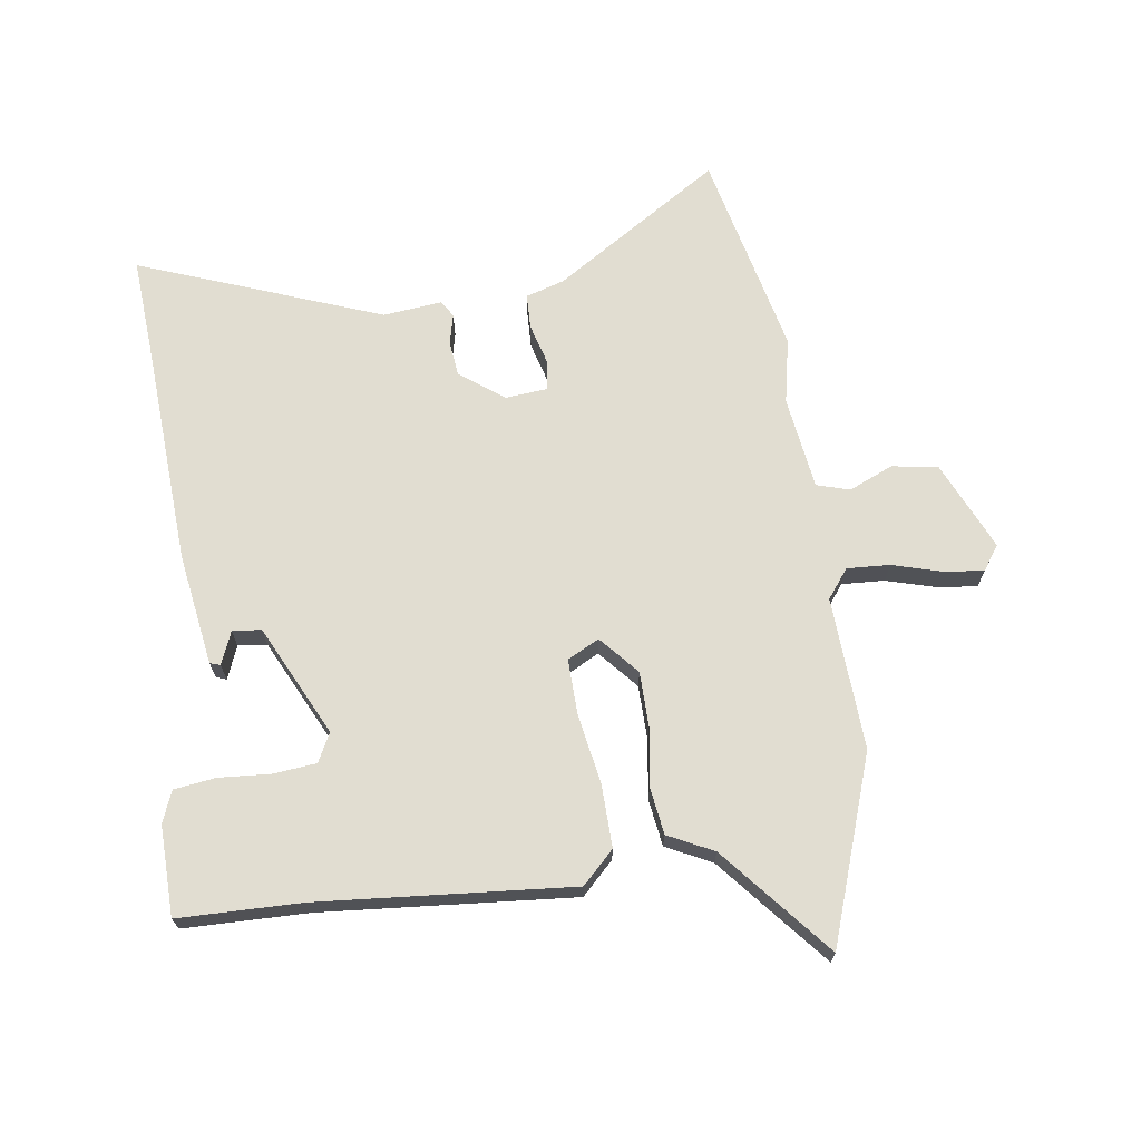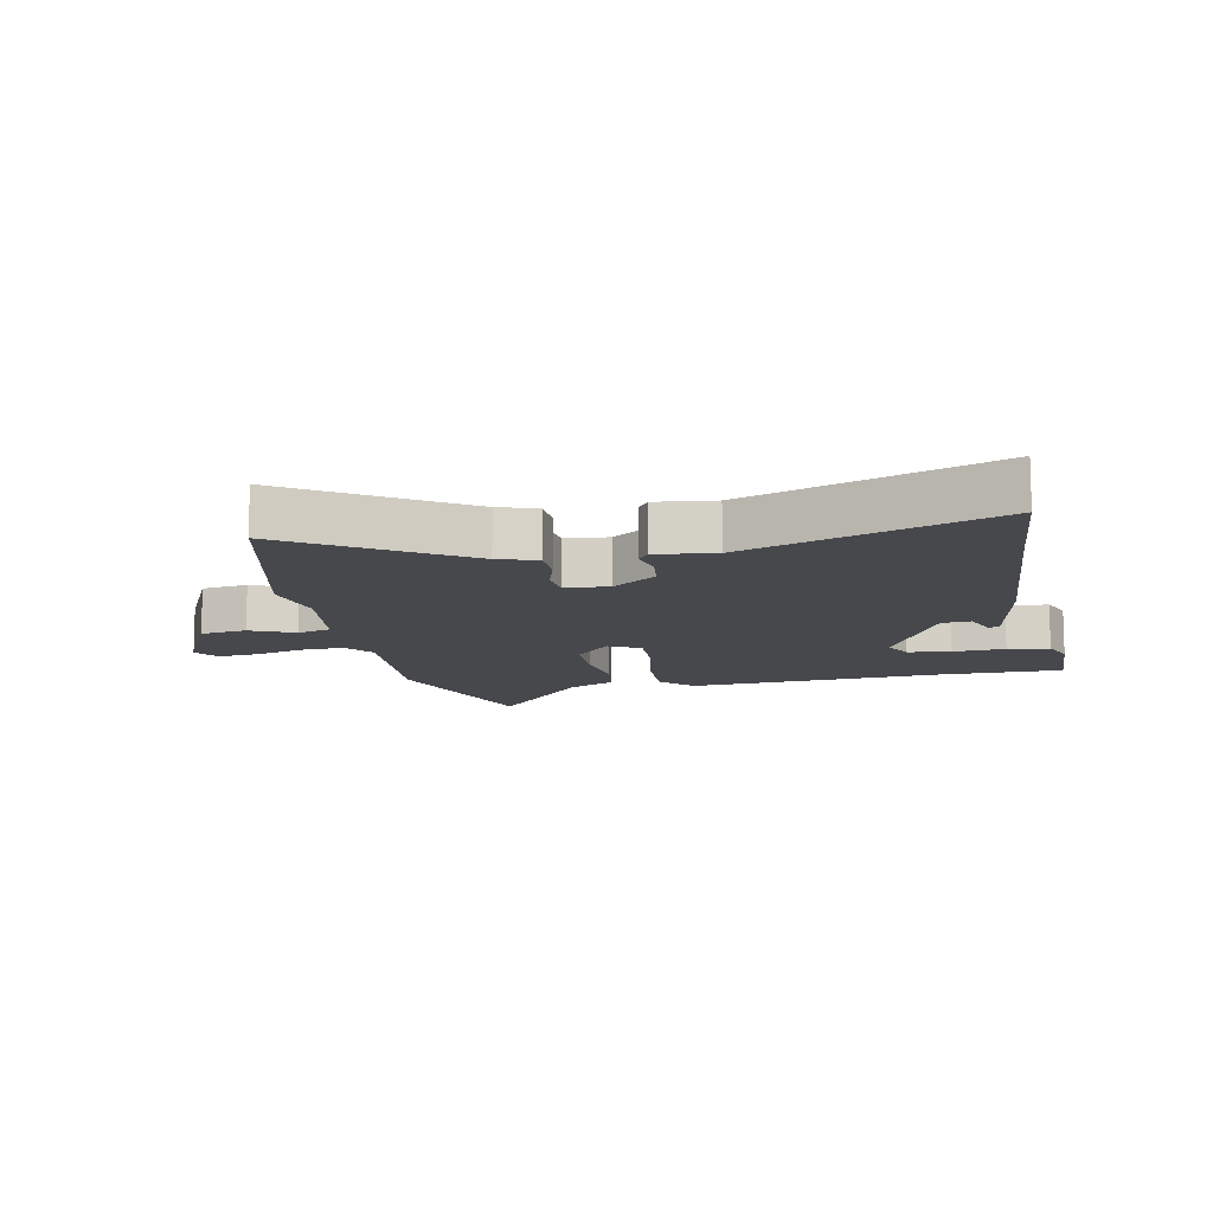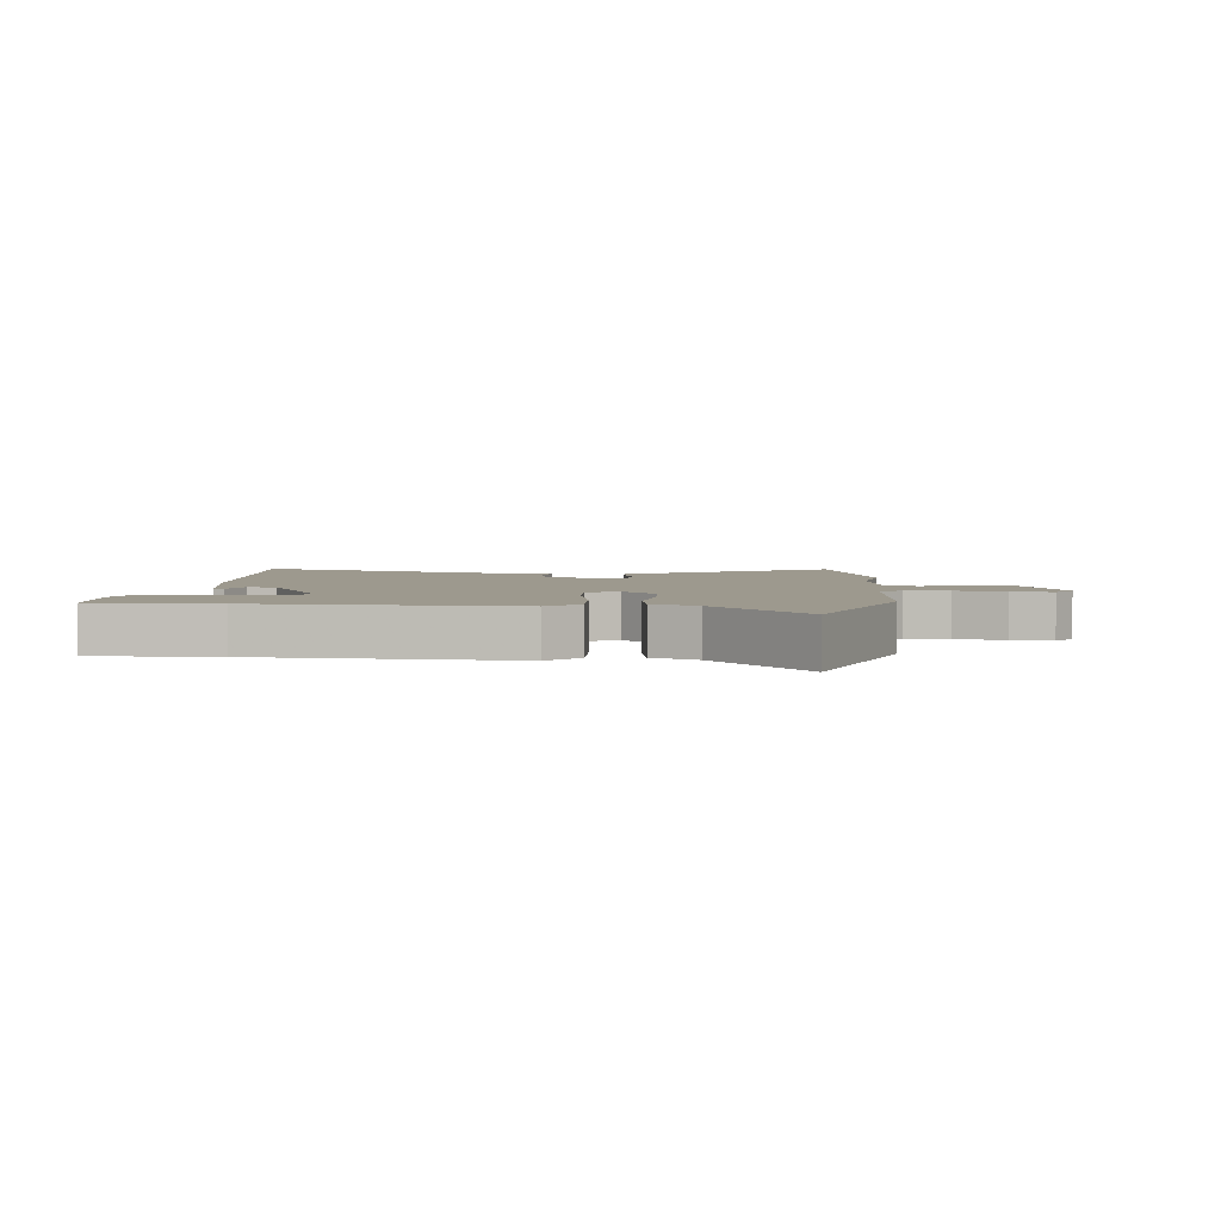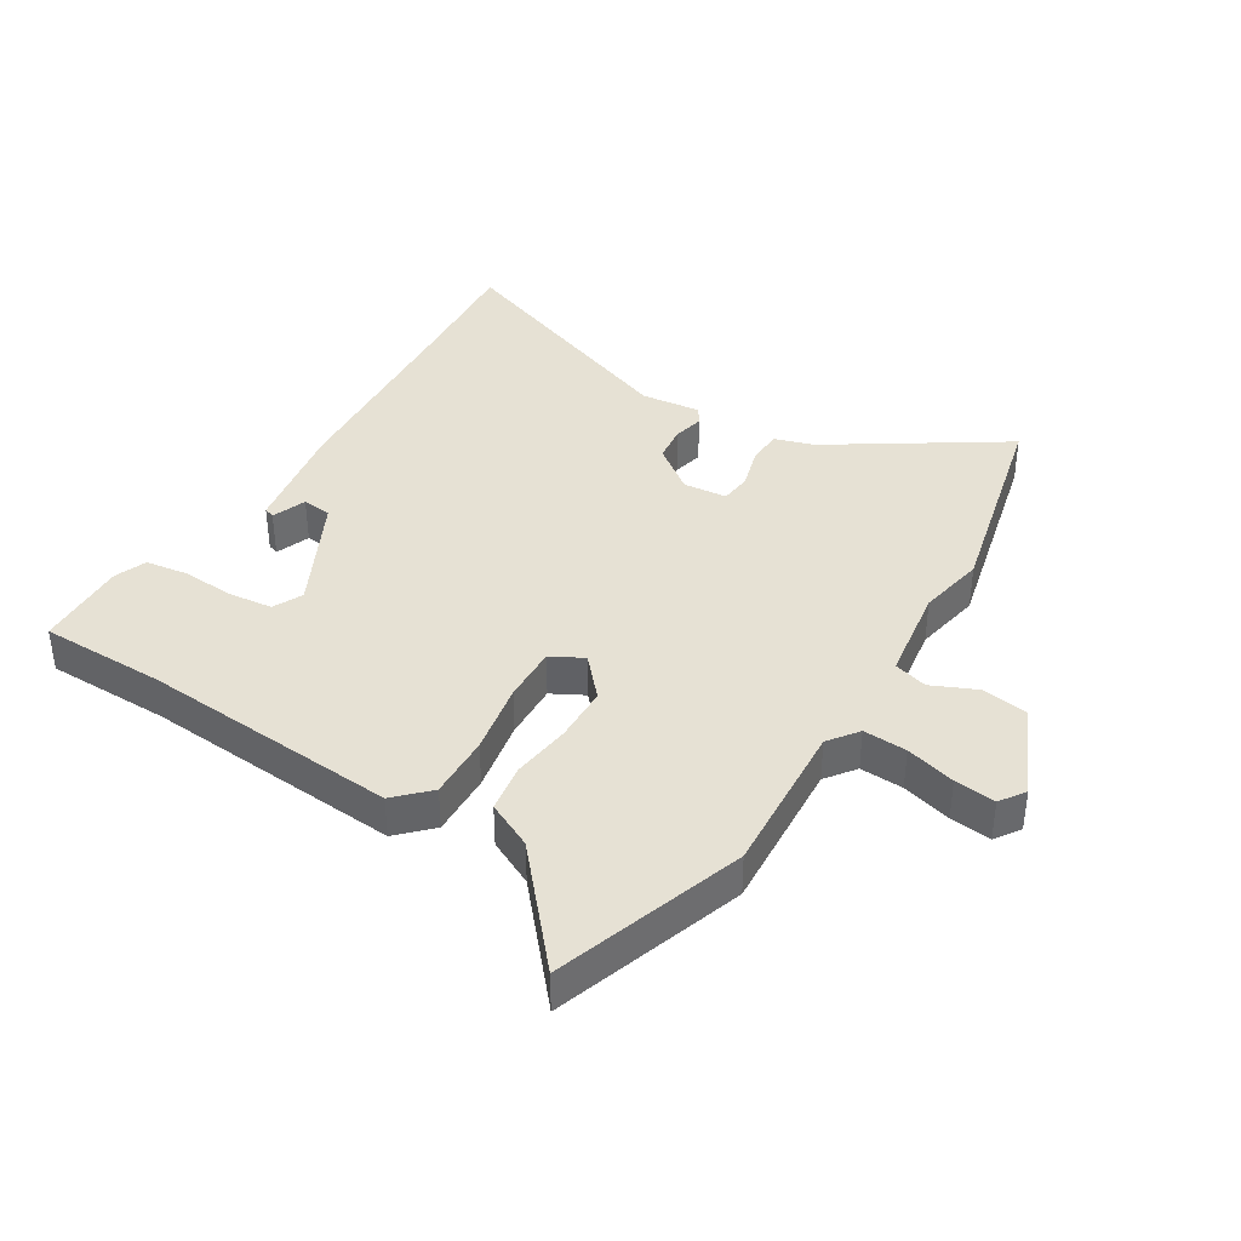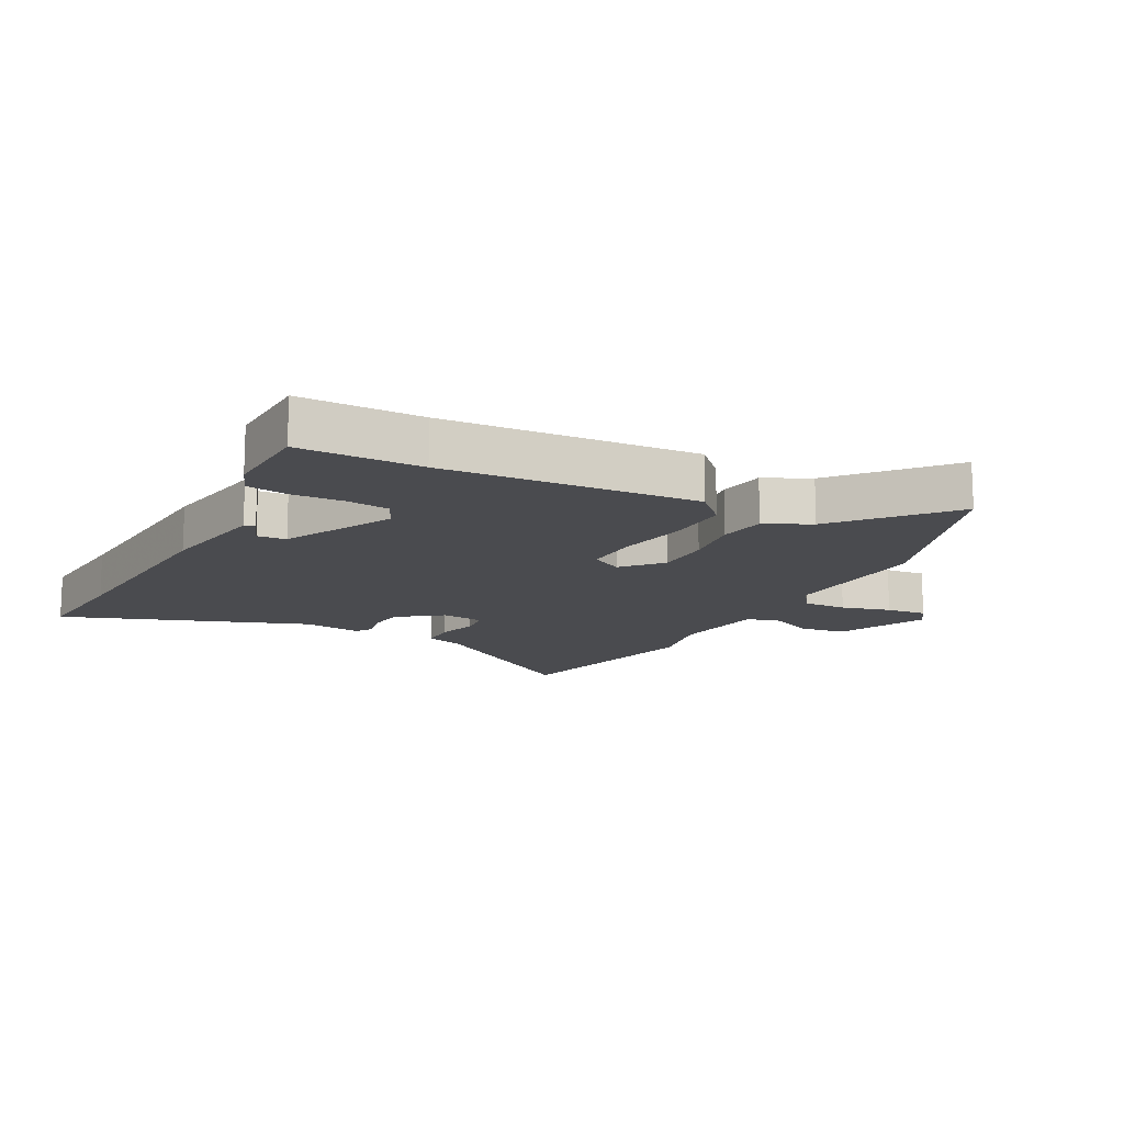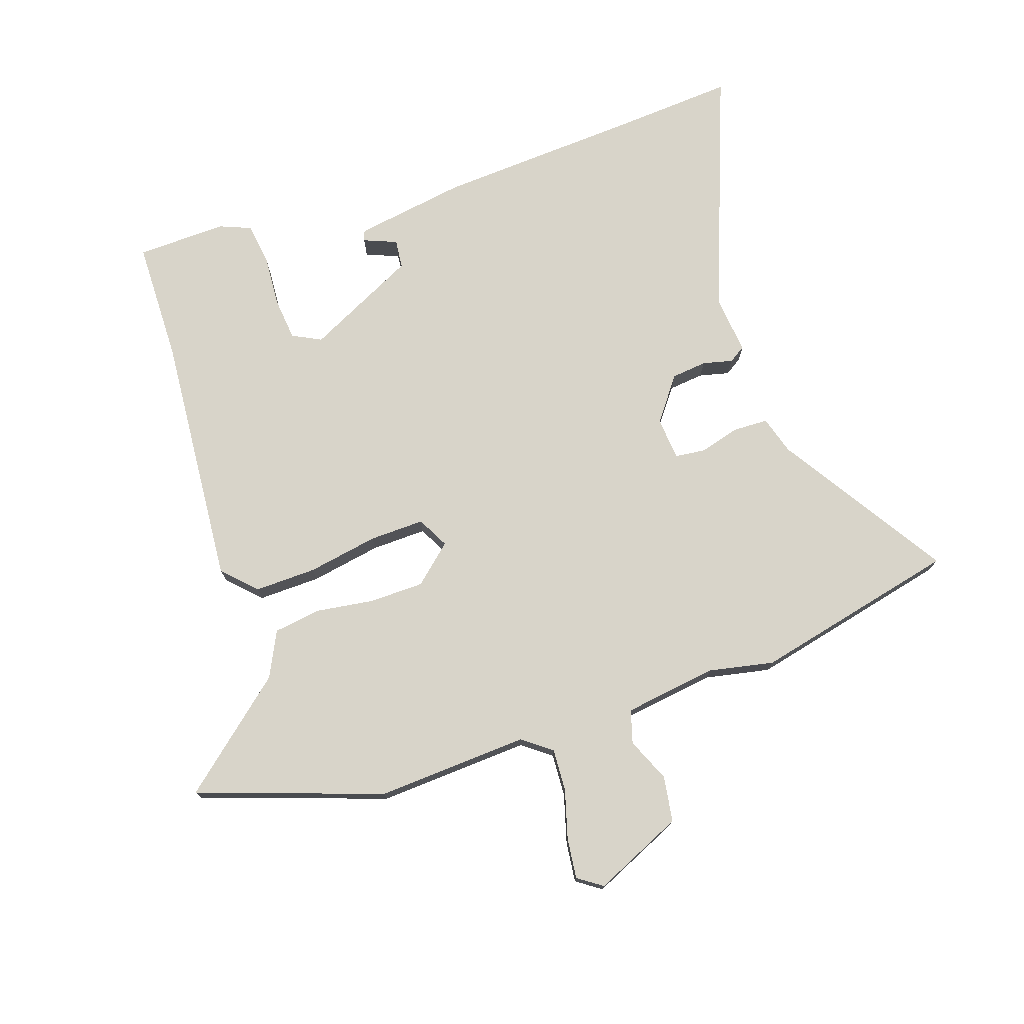
<metadata>
{"format":"obj","ext":"obj","renderer":"f3d","projection":"perspective","resolution":1024,"background":"white","views":[{"elev":68.9,"azim":-98.2,"up":"+Y"},{"elev":-11.6,"azim":100.6,"up":"+Y"},{"elev":3.3,"azim":-86.2,"up":"+Y"},{"elev":39.2,"azim":-59.1,"up":"+Y"},{"elev":-14.3,"azim":-118.8,"up":"+Y"},{"elev":75.4,"azim":-18.9,"up":"+Y"}]}
</metadata>
<code>
v 0.61 0.07 -0.507
v 0.426 0.07 -0.495
v 0.078 0.07 -0.476
v -0.105 0.07 -0.448
v -0.111 0.07 -0.431
v -0.057 0.07 -0.409
v -0.062 0.07 -0.362
v -0.243 0.07 -0.274
v -0.29 0.07 -0.298
v -0.297 0.07 -0.368
v -0.291 0.07 -0.453
v -0.3 0.07 -0.521
v -0.351 0.07 -0.542
v -0.499 0.07 -0.539
v -0.503 0.07 -0.338
v -0.538 0.07 0.077
v -0.487 0.07 0.129
v -0.385 0.07 0.127
v -0.269 0.07 0.107
v -0.179 0.07 0.105
v -0.152 0.07 0.157
v -0.215 0.07 0.212
v -0.305 0.07 0.213
v -0.4 0.07 0.199
v -0.477 0.07 0.21
v -0.514 0.07 0.284
v -0.691 0.07 0.433
v -0.388 0.07 0.539
v -0.138 0.07 0.526
v -0.091 0.07 0.562
v -0.095 0.07 0.632
v -0.118 0.07 0.712
v -0.126 0.07 0.778
v -0.086 0.07 0.806
v 0.06 0.07 0.741
v 0.072 0.07 0.666
v 0.041 0.07 0.594
v 0.057 0.07 0.54
v 0.21 0.07 0.519
v 0.317 0.07 0.541
v 0.653 0.07 0.465
v 0.479 0.07 0.191
v 0.46 0.07 0.128
v 0.403 0.07 0.126
v 0.337 0.07 0.144
v 0.287 0.07 0.138
v 0.281 0.07 0.068
v 0.335 0.07 -0.003
v 0.393 0.07 -0.009
v 0.442 0.07 0.003
v 0.469 0.07 -0.014
v 0.459 0.07 -0.11
v 0.61 0 -0.507
v 0.426 0 -0.495
v 0.078 0 -0.476
v -0.105 0 -0.448
v -0.111 0 -0.431
v -0.057 0 -0.409
v -0.062 0 -0.362
v -0.243 0 -0.274
v -0.29 0 -0.298
v -0.297 0 -0.368
v -0.291 0 -0.453
v -0.3 0 -0.521
v -0.351 0 -0.542
v -0.499 0 -0.539
v -0.503 0 -0.338
v -0.538 0 0.077
v -0.487 0 0.129
v -0.385 0 0.127
v -0.269 0 0.107
v -0.179 0 0.105
v -0.152 0 0.157
v -0.215 0 0.212
v -0.305 0 0.213
v -0.4 0 0.199
v -0.477 0 0.21
v -0.514 0 0.284
v -0.691 0 0.433
v -0.388 0 0.539
v -0.138 0 0.526
v -0.091 0 0.562
v -0.095 0 0.632
v -0.118 0 0.712
v -0.126 0 0.778
v -0.086 0 0.806
v 0.06 0 0.741
v 0.072 0 0.666
v 0.041 0 0.594
v 0.057 0 0.54
v 0.21 0 0.519
v 0.317 0 0.541
v 0.653 0 0.465
v 0.479 0 0.191
v 0.46 0 0.128
v 0.403 0 0.126
v 0.337 0 0.144
v 0.287 0 0.138
v 0.281 0 0.068
v 0.335 0 -0.003
v 0.393 0 -0.009
v 0.442 0 0.003
v 0.469 0 -0.014
v 0.459 0 -0.11
f 49 50 51 52
f 48 49 52 1
f 47 48 1 2
f 42 43 44 45
f 42 45 46
f 39 40 41 42
f 38 39 42 46
f 34 35 36 37
f 34 37 38
f 31 32 33 34
f 30 31 34 38
f 29 30 38 46
f 26 27 28 29
f 23 24 25 26
f 22 23 26 29
f 21 22 29 46
f 16 17 18 19
f 15 16 19 20
f 14 15 20
f 10 11 12 13
f 9 10 13 14
f 3 4 5 6
f 47 2 3 6
f 47 6 7
f 46 47 7 8
f 21 46 8 9
f 9 14 20 21
f 104 103 102 101
f 53 104 101 100
f 54 53 100 99
f 97 96 95 94
f 98 97 94
f 94 93 92 91
f 98 94 91 90
f 89 88 87 86
f 90 89 86
f 86 85 84 83
f 90 86 83 82
f 98 90 82 81
f 81 80 79 78
f 78 77 76 75
f 81 78 75 74
f 98 81 74 73
f 71 70 69 68
f 72 71 68 67
f 72 67 66
f 65 64 63 62
f 66 65 62 61
f 58 57 56 55
f 58 55 54 99
f 59 58 99
f 60 59 99 98
f 61 60 98 73
f 73 72 66 61
f 1 53 54 2
f 2 54 55 3
f 3 55 56 4
f 4 56 57 5
f 5 57 58 6
f 6 58 59 7
f 7 59 60 8
f 8 60 61 9
f 9 61 62 10
f 10 62 63 11
f 11 63 64 12
f 12 64 65 13
f 13 65 66 14
f 14 66 67 15
f 15 67 68 16
f 16 68 69 17
f 17 69 70 18
f 18 70 71 19
f 19 71 72 20
f 20 72 73 21
f 21 73 74 22
f 22 74 75 23
f 23 75 76 24
f 24 76 77 25
f 25 77 78 26
f 26 78 79 27
f 27 79 80 28
f 28 80 81 29
f 29 81 82 30
f 30 82 83 31
f 31 83 84 32
f 32 84 85 33
f 33 85 86 34
f 34 86 87 35
f 35 87 88 36
f 36 88 89 37
f 37 89 90 38
f 38 90 91 39
f 39 91 92 40
f 40 92 93 41
f 41 93 94 42
f 42 94 95 43
f 43 95 96 44
f 44 96 97 45
f 45 97 98 46
f 46 98 99 47
f 47 99 100 48
f 48 100 101 49
f 49 101 102 50
f 50 102 103 51
f 51 103 104 52
f 52 104 53 1

</code>
